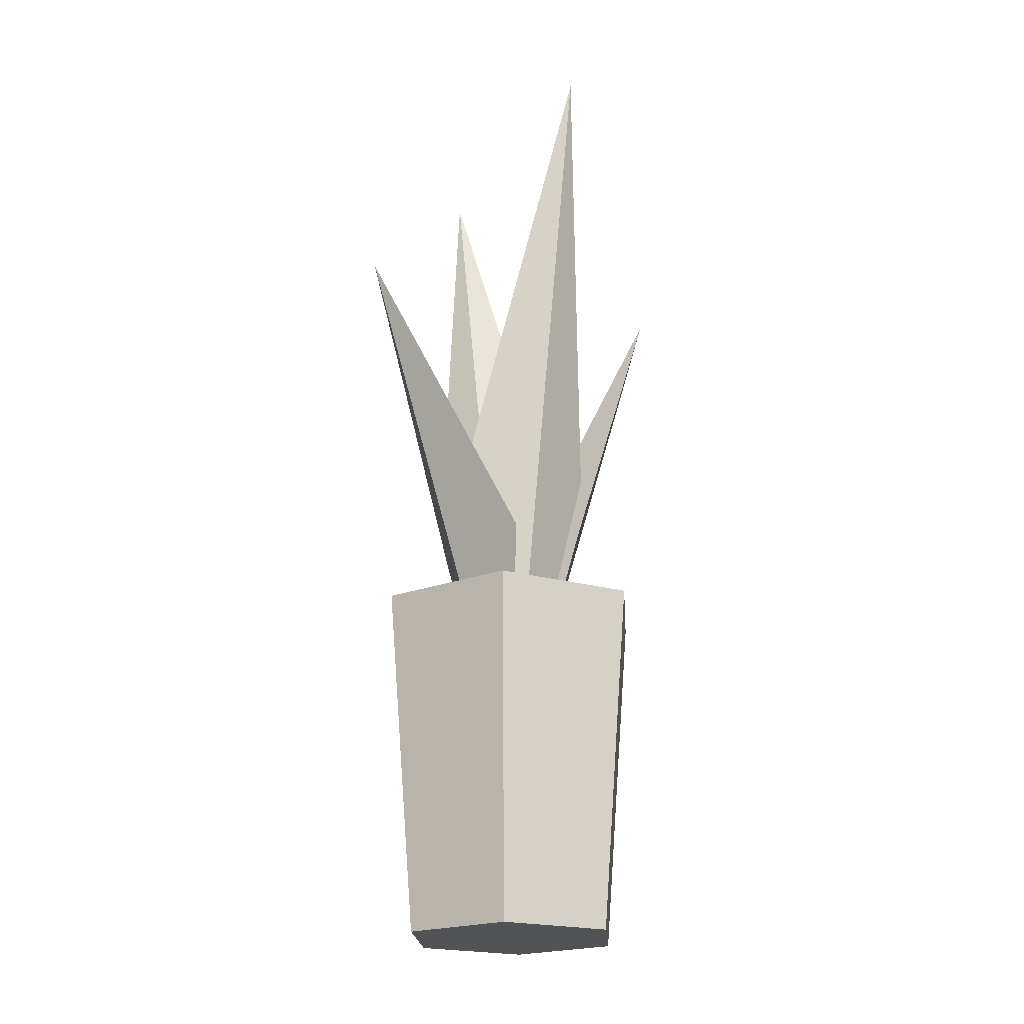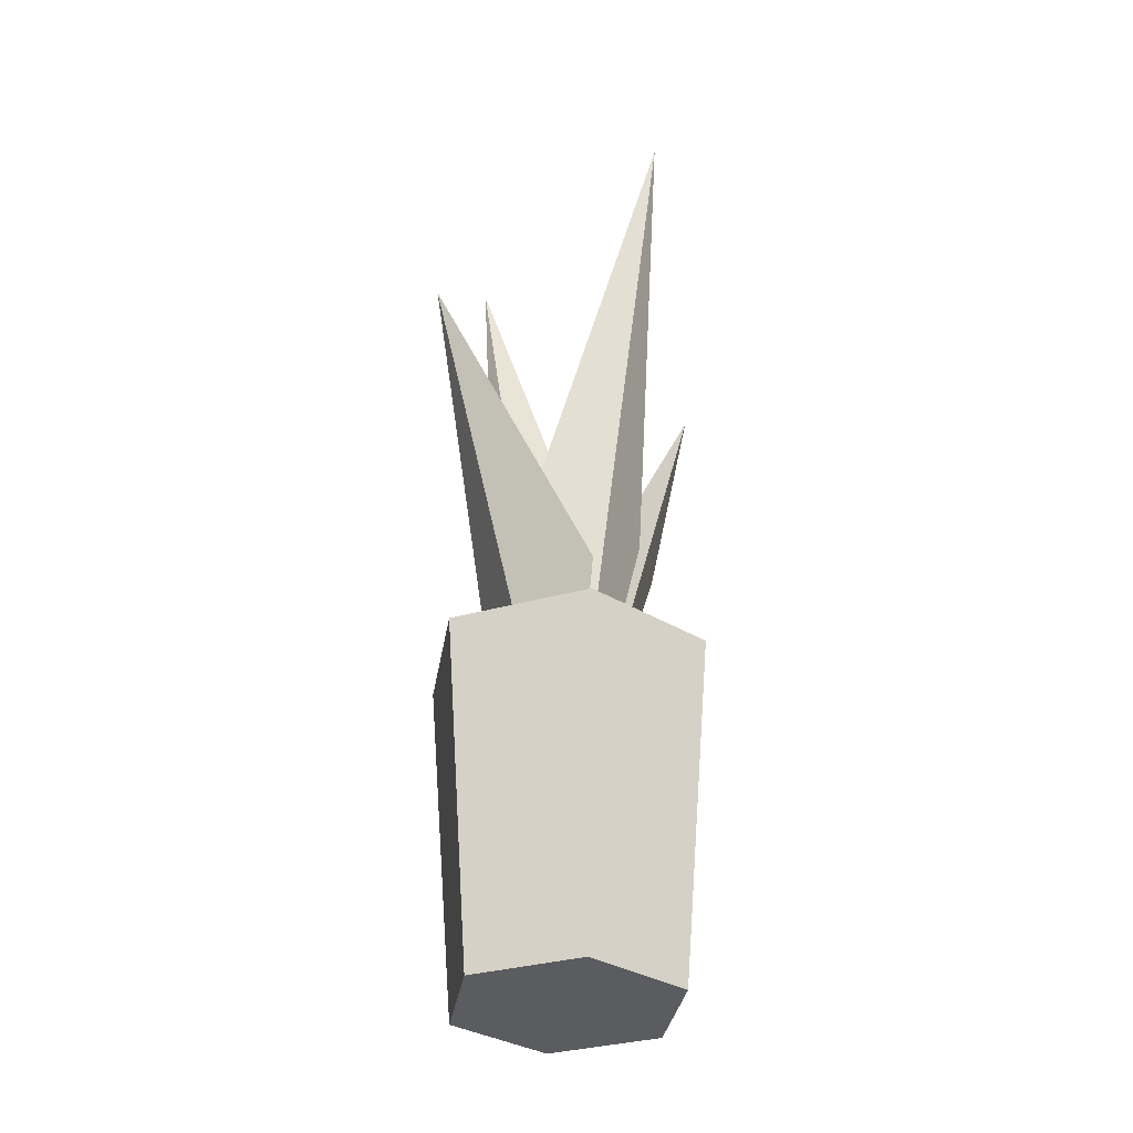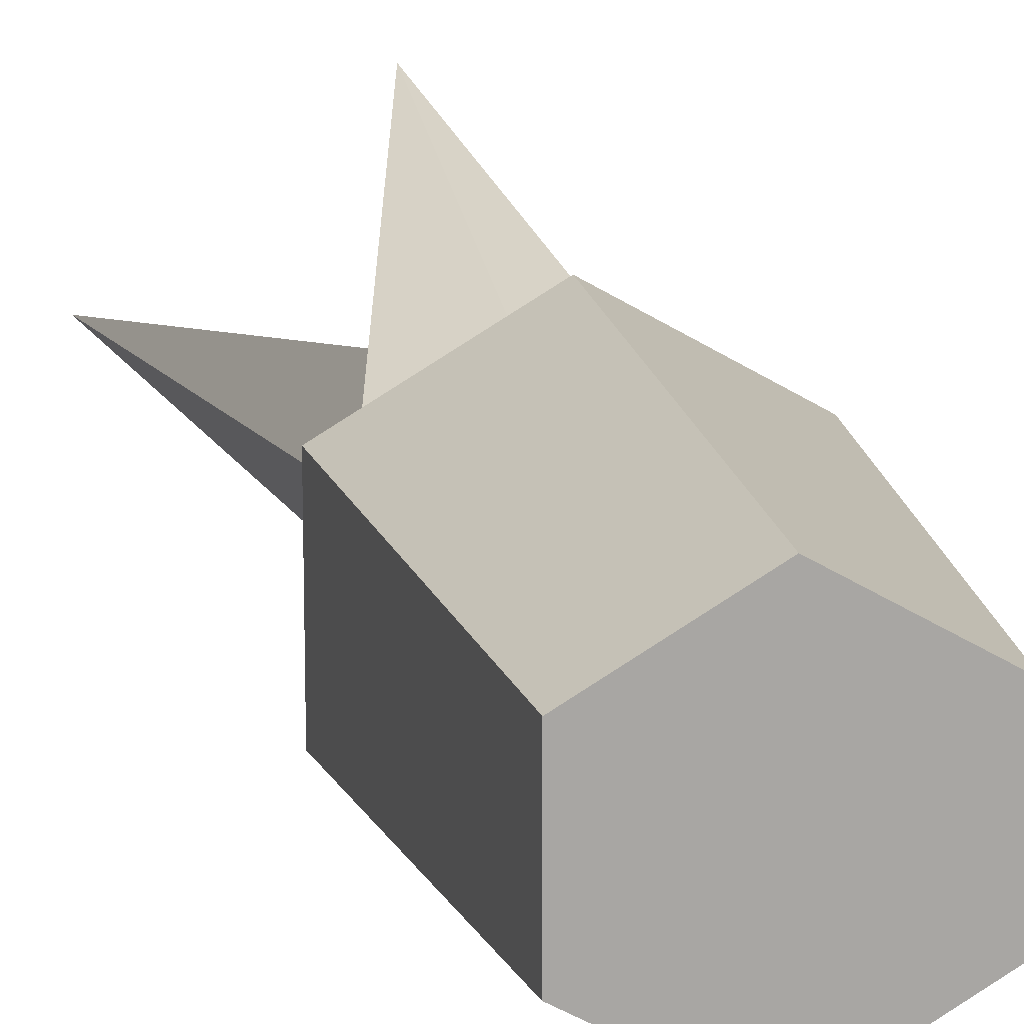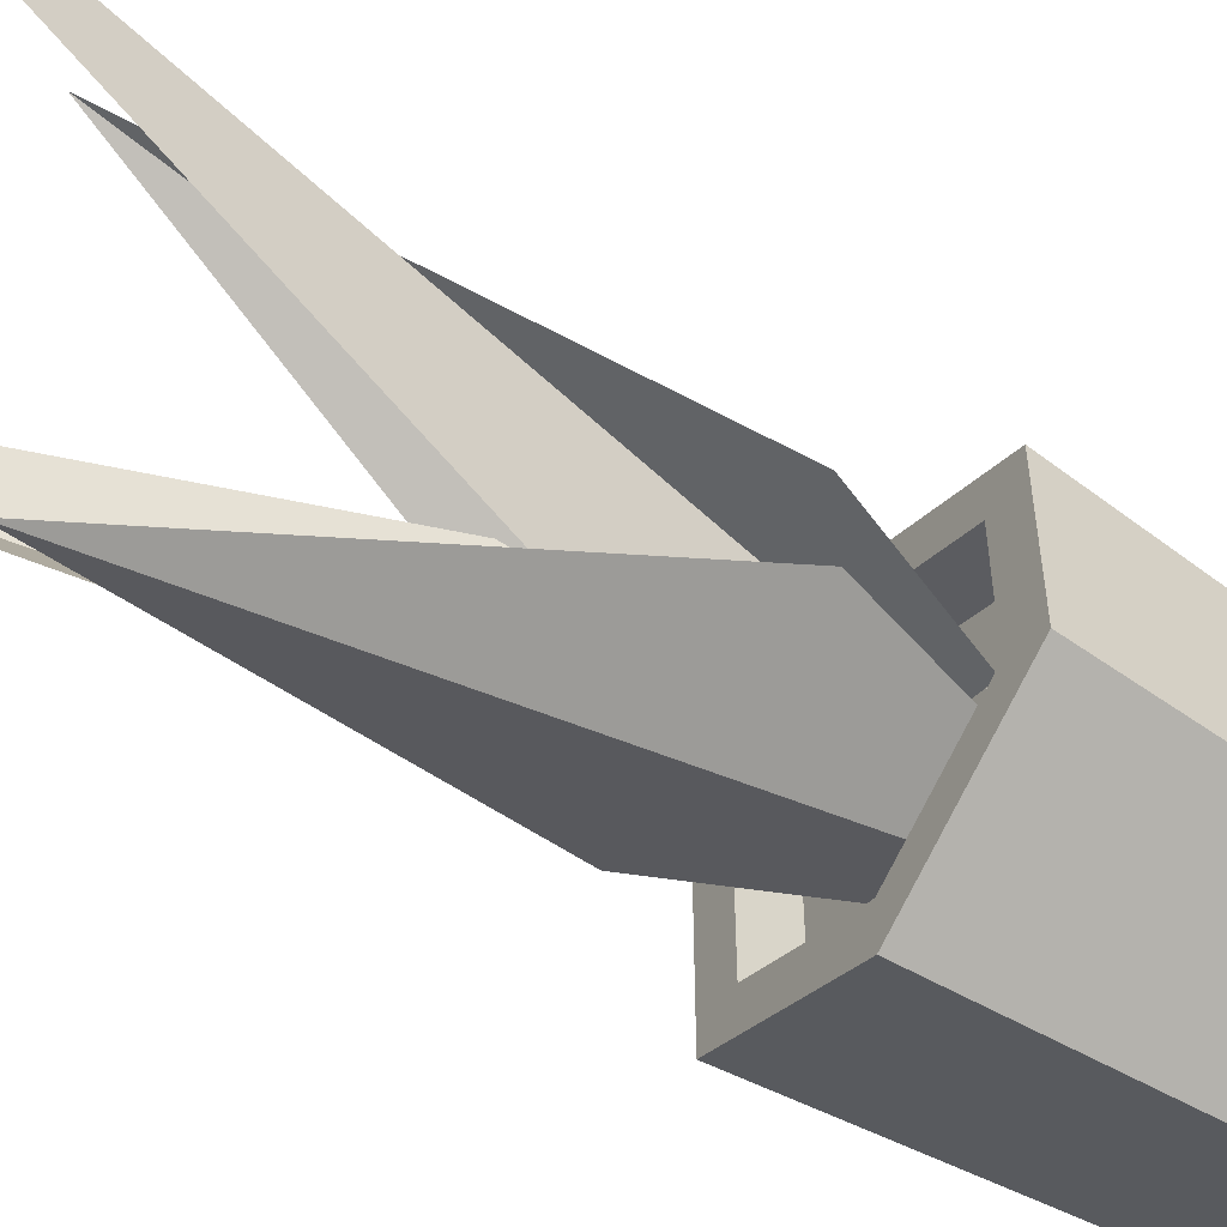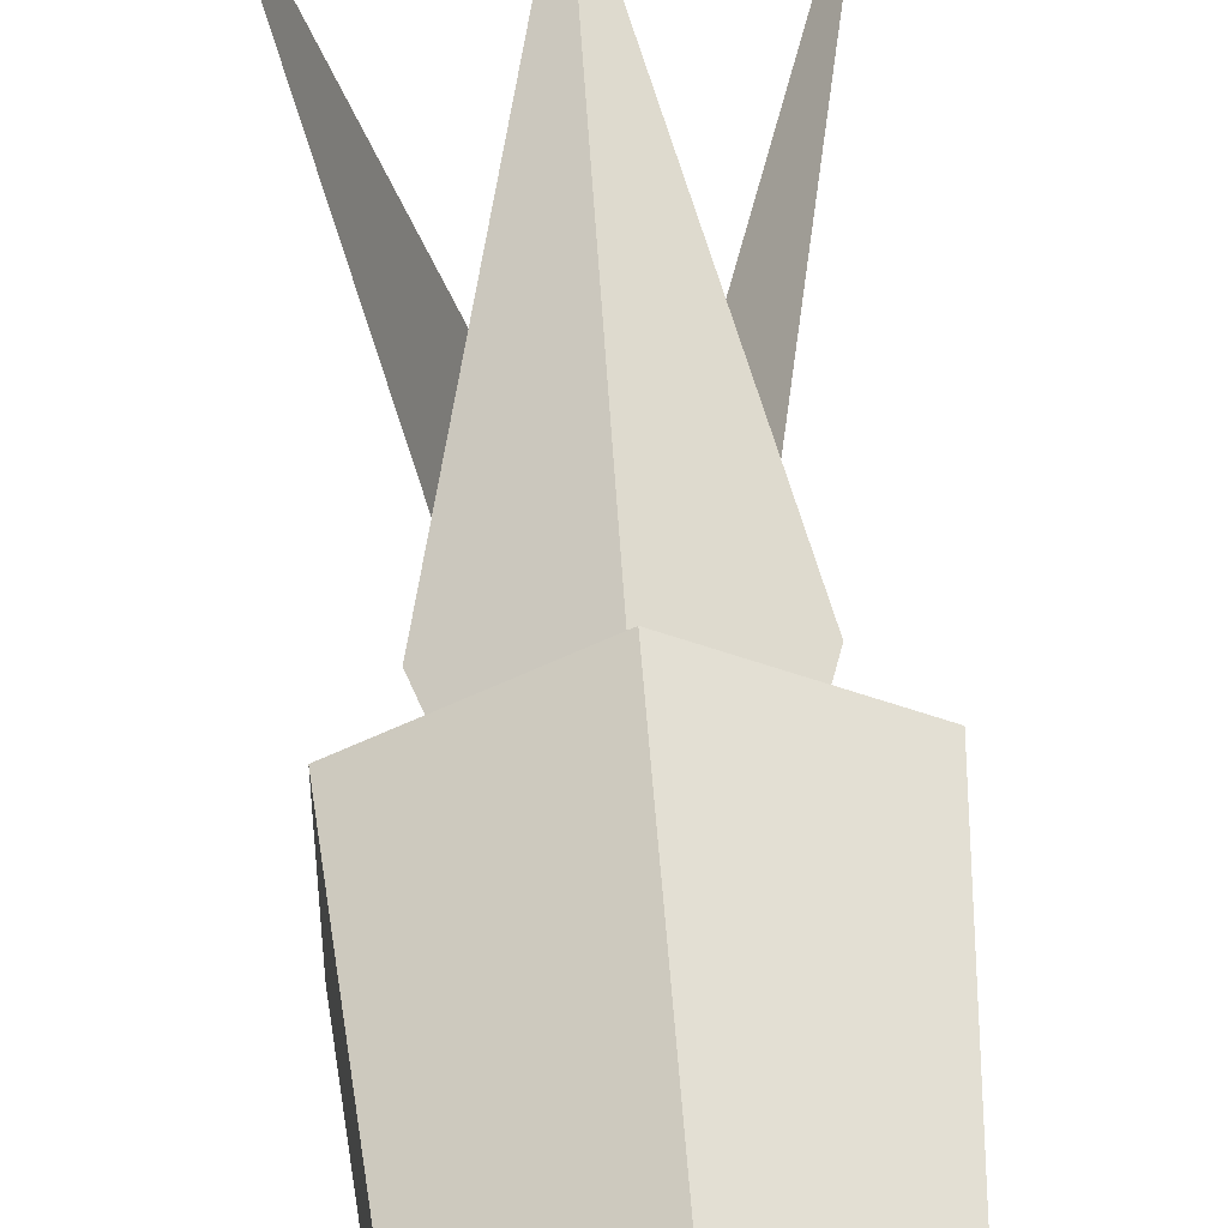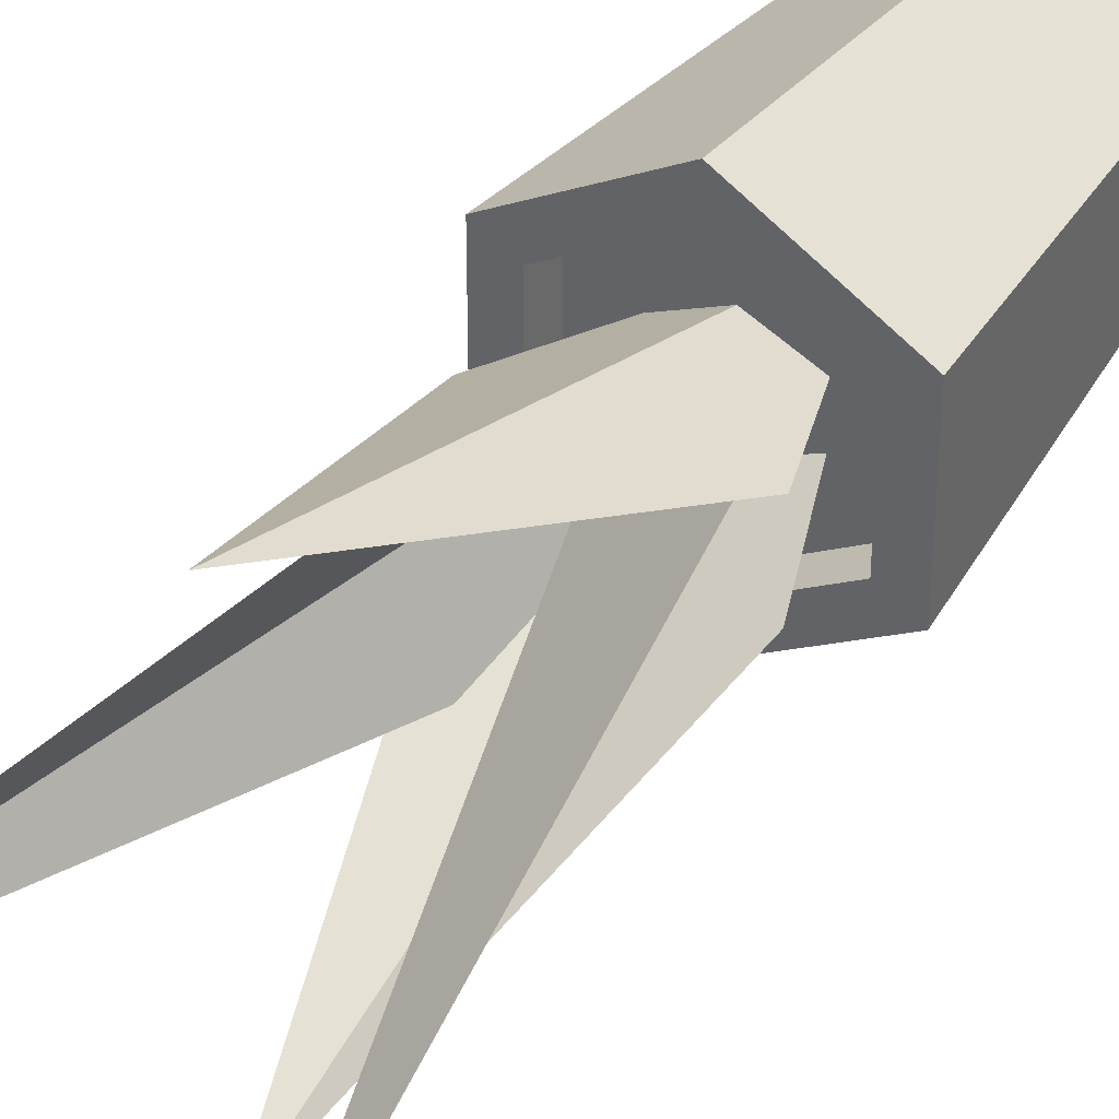
<metadata>
{"format":"obj","ext":"obj","renderer":"f3d","projection":"perspective","resolution":1024,"background":"white","views":[{"elev":-21.7,"azim":-116.1,"up":"+Y"},{"elev":-34.5,"azim":-129.3,"up":"+Y"},{"elev":15.6,"azim":-13.0,"up":"+Z"},{"elev":-58.3,"azim":-123.1,"up":"+Z"},{"elev":51.1,"azim":-4.2,"up":"+Z"},{"elev":37.7,"azim":-148.8,"up":"+Z"}]}
</metadata>
<code>
v -0.0858 0.243 0.0495
v -0.0858 0.243 -0.0495
v -0.0675 0 -0.039
v -0.0675 0 -0.039
v -0.0675 0 0.039
v -0.0858 0.243 0.0495
v -0.0645 0.2182 -0.0373
v -0.0645 0.243 -0.0373
v -0.0645 0.243 0.0373
v -0.0645 0.243 0.0373
v -0.0645 0.2182 0.0373
v -0.0645 0.2182 -0.0373
v 0 0.2182 0.0745
v -0.0645 0.2182 0.0373
v -0.0645 0.243 0.0373
v -0.0645 0.243 0.0373
v 0 0.243 0.0745
v 0 0.2182 0.0745
v -0.0645 0.2182 -0.0373
v -0 0.2182 -0.0745
v -0 0.243 -0.0745
v -0 0.243 -0.0745
v -0.0645 0.243 -0.0373
v -0.0645 0.2182 -0.0373
v 0.0645 0.2182 0.0373
v 0 0.2182 0.0745
v 0 0.243 0.0745
v 0 0.243 0.0745
v 0.0645 0.243 0.0373
v 0.0645 0.2182 0.0373
v 0.0645 0.243 -0.0373
v 0.0645 0.243 0.0373
v 0.0858 0.243 -0.0495
v 0.0858 0.243 -0.0495
v -0 0.243 -0.0991
v 0.0645 0.243 -0.0373
v -0 0.243 -0.0991
v -0 0.243 -0.0745
v 0.0645 0.243 -0.0373
v -0 0.243 -0.0991
v -0.0645 0.243 -0.0373
v -0 0.243 -0.0745
v -0 0.243 -0.0991
v -0.0858 0.243 -0.0495
v -0.0645 0.243 -0.0373
v -0.0858 0.243 -0.0495
v -0.0858 0.243 0.0495
v -0.0645 0.243 -0.0373
v 0.0858 0.243 0.0495
v 0.0858 0.243 -0.0495
v 0.0645 0.243 0.0373
v 0.0645 0.243 0.0373
v 0 0.243 0.0991
v 0.0858 0.243 0.0495
v 0.0645 0.243 0.0373
v 0 0.243 0.0745
v 0 0.243 0.0991
v 0 0.243 0.0745
v -0.0858 0.243 0.0495
v 0 0.243 0.0991
v 0 0.243 0.0745
v -0.0645 0.243 0.0373
v -0.0858 0.243 0.0495
v -0.0645 0.243 0.0373
v -0.0645 0.243 -0.0373
v -0.0858 0.243 0.0495
v -0.0675 0 0.039
v 0 0 0.078
v 0 0.243 0.0991
v 0 0.243 0.0991
v -0.0858 0.243 0.0495
v -0.0675 0 0.039
v 0.0675 0 -0.039
v -0 0 -0.078
v -0 0.243 -0.0991
v -0 0.243 -0.0991
v 0.0858 0.243 -0.0495
v 0.0675 0 -0.039
v 0.0645 0.243 -0.0373
v 0.0645 0.2182 -0.0373
v 0.0645 0.2182 0.0373
v 0.0645 0.2182 0.0373
v 0.0645 0.243 0.0373
v 0.0645 0.243 -0.0373
v 0.0675 0 -0.039
v 0.0675 0 0.039
v 0 0 0.078
v 0 0 0.078
v -0 0 -0.078
v 0.0675 0 -0.039
v 0 0 0.078
v -0.0675 0 0.039
v -0 0 -0.078
v -0.0675 0 0.039
v -0.0675 0 -0.039
v -0 0 -0.078
v -0 0 -0.078
v -0.0675 0 -0.039
v -0.0858 0.243 -0.0495
v -0.0858 0.243 -0.0495
v -0 0.243 -0.0991
v -0 0 -0.078
v -0 0.2182 -0.0745
v 0.0645 0.2182 -0.0373
v 0.0645 0.243 -0.0373
v 0.0645 0.243 -0.0373
v -0 0.243 -0.0745
v -0 0.2182 -0.0745
v 0 0 0.078
v 0.0675 0 0.039
v 0.0858 0.243 0.0495
v 0.0858 0.243 0.0495
v 0 0.243 0.0991
v 0 0 0.078
v 0.0675 0 -0.039
v 0.0858 0.243 -0.0495
v 0.0858 0.243 0.0495
v 0.0858 0.243 0.0495
v 0.0675 0 0.039
v 0.0675 0 -0.039
v 0 0.2182 0.0745
v 0.0645 0.2182 0.0373
v 0.0645 0.2182 -0.0373
v 0.0645 0.2182 -0.0373
v -0 0.2182 -0.0745
v 0 0.2182 0.0745
v -0 0.2182 -0.0745
v -0.0645 0.2182 0.0373
v 0 0.2182 0.0745
v -0 0.2182 -0.0745
v -0.0645 0.2182 -0.0373
v -0.0645 0.2182 0.0373
v -0.0858 0.243 0.0495
v -0.0858 0.243 -0.0495
v -0.0675 0 -0.039
v -0.0675 0 -0.039
v -0.0675 0 0.039
v -0.0858 0.243 0.0495
v -0.0645 0.2182 -0.0373
v -0.0645 0.243 -0.0373
v -0.0645 0.243 0.0373
v -0.0645 0.243 0.0373
v -0.0645 0.2182 0.0373
v -0.0645 0.2182 -0.0373
v 0 0.2182 0.0745
v -0.0645 0.2182 0.0373
v -0.0645 0.243 0.0373
v -0.0645 0.243 0.0373
v 0 0.243 0.0745
v 0 0.2182 0.0745
v -0.0645 0.2182 -0.0373
v -0 0.2182 -0.0745
v -0 0.243 -0.0745
v -0 0.243 -0.0745
v -0.0645 0.243 -0.0373
v -0.0645 0.2182 -0.0373
v 0.0645 0.2182 0.0373
v 0 0.2182 0.0745
v 0 0.243 0.0745
v 0 0.243 0.0745
v 0.0645 0.243 0.0373
v 0.0645 0.2182 0.0373
v 0.0645 0.243 -0.0373
v 0.0645 0.243 0.0373
v 0.0858 0.243 -0.0495
v 0.0858 0.243 -0.0495
v -0 0.243 -0.0991
v 0.0645 0.243 -0.0373
v -0 0.243 -0.0991
v -0 0.243 -0.0745
v 0.0645 0.243 -0.0373
v -0 0.243 -0.0991
v -0.0645 0.243 -0.0373
v -0 0.243 -0.0745
v -0 0.243 -0.0991
v -0.0858 0.243 -0.0495
v -0.0645 0.243 -0.0373
v -0.0858 0.243 -0.0495
v -0.0858 0.243 0.0495
v -0.0645 0.243 -0.0373
v 0.0858 0.243 0.0495
v 0.0858 0.243 -0.0495
v 0.0645 0.243 0.0373
v 0.0645 0.243 0.0373
v 0 0.243 0.0991
v 0.0858 0.243 0.0495
v 0.0645 0.243 0.0373
v 0 0.243 0.0745
v 0 0.243 0.0991
v 0 0.243 0.0745
v -0.0858 0.243 0.0495
v 0 0.243 0.0991
v 0 0.243 0.0745
v -0.0645 0.243 0.0373
v -0.0858 0.243 0.0495
v -0.0645 0.243 0.0373
v -0.0645 0.243 -0.0373
v -0.0858 0.243 0.0495
v -0.0675 0 0.039
v 0 0 0.078
v 0 0.243 0.0991
v 0 0.243 0.0991
v -0.0858 0.243 0.0495
v -0.0675 0 0.039
v 0.0675 0 -0.039
v -0 0 -0.078
v -0 0.243 -0.0991
v -0 0.243 -0.0991
v 0.0858 0.243 -0.0495
v 0.0675 0 -0.039
v 0.0645 0.243 -0.0373
v 0.0645 0.2182 -0.0373
v 0.0645 0.2182 0.0373
v 0.0645 0.2182 0.0373
v 0.0645 0.243 0.0373
v 0.0645 0.243 -0.0373
v 0.0675 0 -0.039
v 0.0675 0 0.039
v 0 0 0.078
v 0 0 0.078
v -0 0 -0.078
v 0.0675 0 -0.039
v 0 0 0.078
v -0.0675 0 0.039
v -0 0 -0.078
v -0.0675 0 0.039
v -0.0675 0 -0.039
v -0 0 -0.078
v -0 0 -0.078
v -0.0675 0 -0.039
v -0.0858 0.243 -0.0495
v -0.0858 0.243 -0.0495
v -0 0.243 -0.0991
v -0 0 -0.078
v -0 0.2182 -0.0745
v 0.0645 0.2182 -0.0373
v 0.0645 0.243 -0.0373
v 0.0645 0.243 -0.0373
v -0 0.243 -0.0745
v -0 0.2182 -0.0745
v 0 0 0.078
v 0.0675 0 0.039
v 0.0858 0.243 0.0495
v 0.0858 0.243 0.0495
v 0 0.243 0.0991
v 0 0 0.078
v 0.0675 0 -0.039
v 0.0858 0.243 -0.0495
v 0.0858 0.243 0.0495
v 0.0858 0.243 0.0495
v 0.0675 0 0.039
v 0.0675 0 -0.039
v 0 0.2182 0.0745
v 0.0645 0.2182 0.0373
v 0.0645 0.2182 -0.0373
v 0.0645 0.2182 -0.0373
v -0 0.2182 -0.0745
v 0 0.2182 0.0745
v -0 0.2182 -0.0745
v -0.0645 0.2182 0.0373
v 0 0.2182 0.0745
v -0 0.2182 -0.0745
v -0.0645 0.2182 -0.0373
v -0.0645 0.2182 0.0373
v 0 0.1182 0
v 0.106 0.654 0
v 0.0228 0.3529 0.049
v 0 0.1182 0
v 0.0228 0.3529 0.049
v 0.106 0.654 0
v -0.0598 0.2921 0.026
v 0 0.1182 0
v 0 0.5151 0.1207
v -0.0598 0.2921 0.026
v 0 0.5151 0.1207
v 0 0.1182 0
v 0.0598 0.2921 -0.026
v 0 0.1182 0
v 0 0.5151 -0.1207
v 0.0598 0.2921 -0.026
v 0 0.5151 -0.1207
v 0 0.1182 0
v -0.0228 0.3529 -0.049
v 0 0.1182 0
v -0.106 0.654 0
v -0.0228 0.3529 -0.049
v -0.106 0.654 0
v 0 0.1182 0
v 0 0.1182 0
v -0.0598 0.2921 -0.026
v 0 0.5151 -0.1207
v 0 0.1182 0
v 0 0.5151 -0.1207
v -0.0598 0.2921 -0.026
v -0.106 0.654 0
v 0 0.1182 0
v -0.0228 0.3529 0.049
v -0.106 0.654 0
v -0.0228 0.3529 0.049
v 0 0.1182 0
v 0.0228 0.3529 -0.049
v 0.106 0.654 0
v 0 0.1182 0
v 0.0228 0.3529 -0.049
v 0 0.1182 0
v 0.106 0.654 0
v 0 0.1182 0
v 0.0598 0.2921 0.026
v 0 0.5151 0.1207
v 0 0.1182 0
v 0 0.5151 0.1207
v 0.0598 0.2921 0.026
g mesh_0
f 1 2 3
f 4 5 6
f 7 8 9
f 10 11 12
f 13 14 15
f 16 17 18
f 19 20 21
f 22 23 24
f 25 26 27
f 28 29 30
f 31 32 33
f 34 35 36
f 37 38 39
f 40 41 42
f 43 44 45
f 46 47 48
f 49 50 51
f 52 53 54
f 55 56 57
f 58 59 60
f 61 62 63
f 64 65 66
f 67 68 69
f 70 71 72
f 73 74 75
f 76 77 78
f 79 80 81
f 82 83 84
f 85 86 87
f 88 89 90
f 91 92 93
f 94 95 96
f 97 98 99
f 100 101 102
f 103 104 105
f 106 107 108
f 109 110 111
f 112 113 114
f 115 116 117
f 118 119 120
g mesh_1
f 121 122 123
f 124 125 126
f 127 128 129
f 130 131 132
g mesh_2
f 133 134 135
f 136 137 138
f 139 140 141
f 142 143 144
f 145 146 147
f 148 149 150
f 151 152 153
f 154 155 156
f 157 158 159
f 160 161 162
f 163 164 165
f 166 167 168
f 169 170 171
f 172 173 174
f 175 176 177
f 178 179 180
f 181 182 183
f 184 185 186
f 187 188 189
f 190 191 192
f 193 194 195
f 196 197 198
f 199 200 201
f 202 203 204
f 205 206 207
f 208 209 210
f 211 212 213
f 214 215 216
f 217 218 219
f 220 221 222
f 223 224 225
f 226 227 228
f 229 230 231
f 232 233 234
f 235 236 237
f 238 239 240
f 241 242 243
f 244 245 246
f 247 248 249
f 250 251 252
g mesh_3
f 253 254 255
f 256 257 258
f 259 260 261
f 262 263 264
g mesh_4
f 265 266 267
f 268 269 270
f 271 272 273
f 274 275 276
f 277 278 279
f 280 281 282
f 283 284 285
f 286 287 288
f 289 290 291
f 292 293 294
f 295 296 297
f 298 299 300
f 301 302 303
f 304 305 306
f 307 308 309
f 310 311 312

</code>
